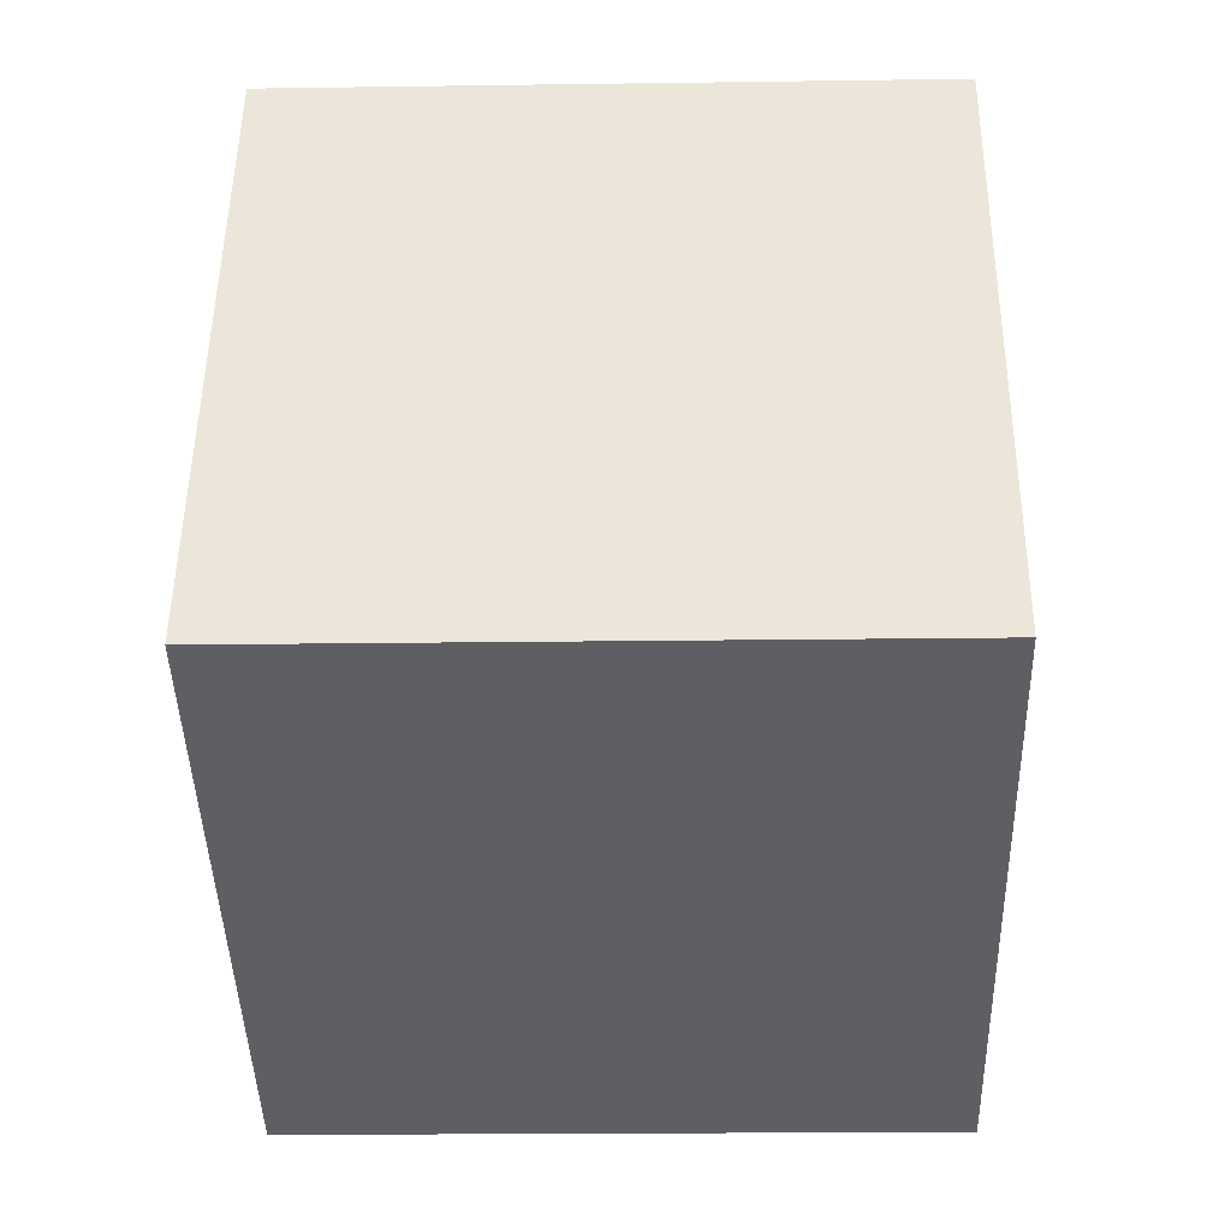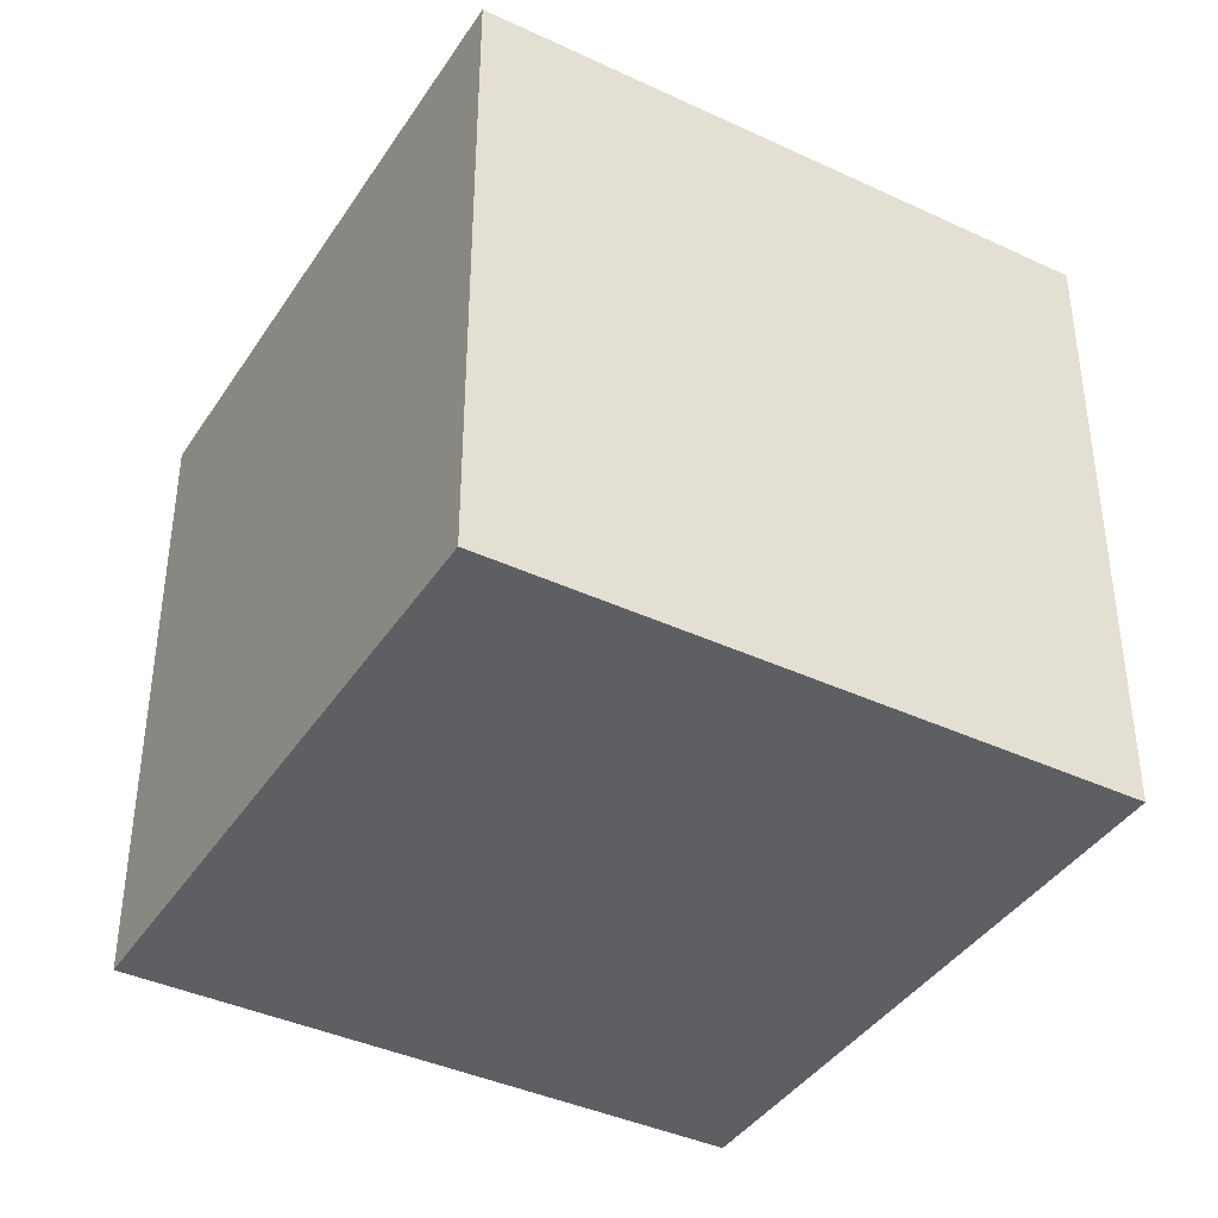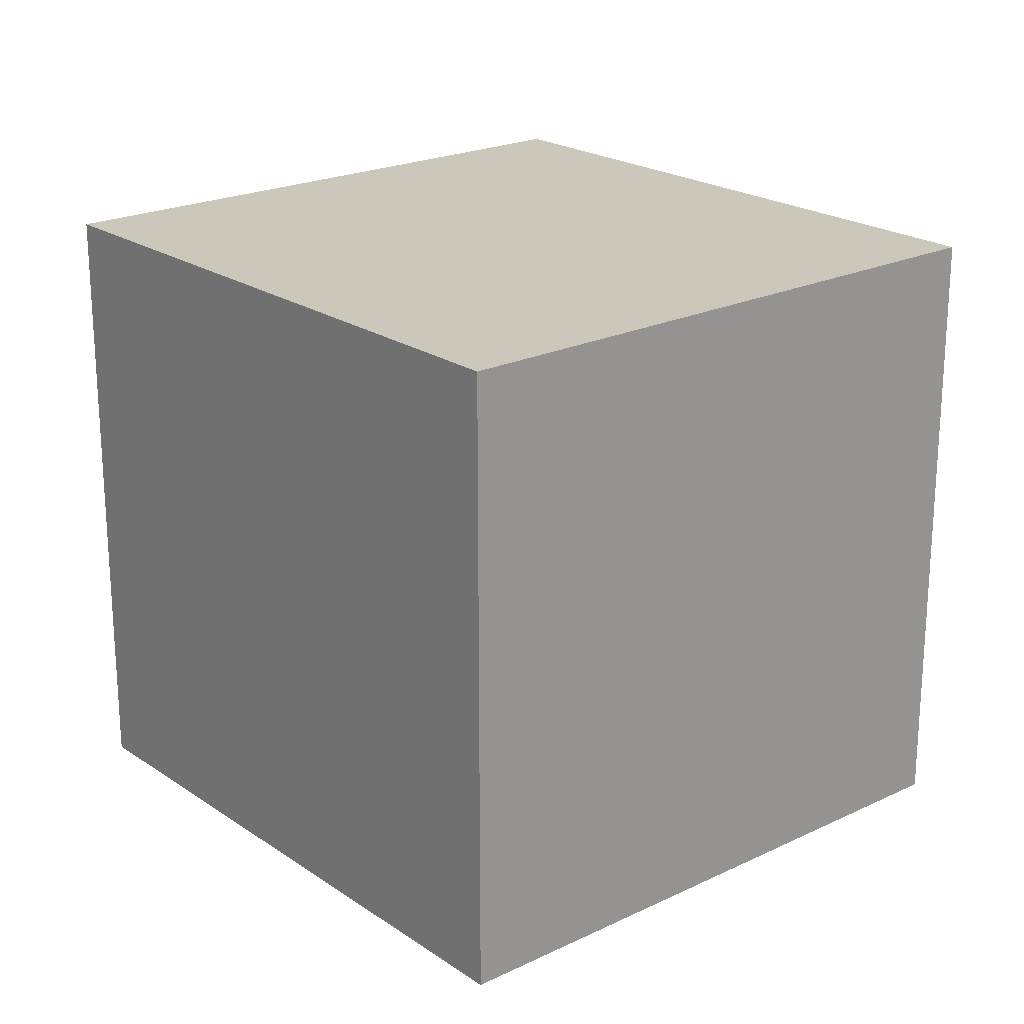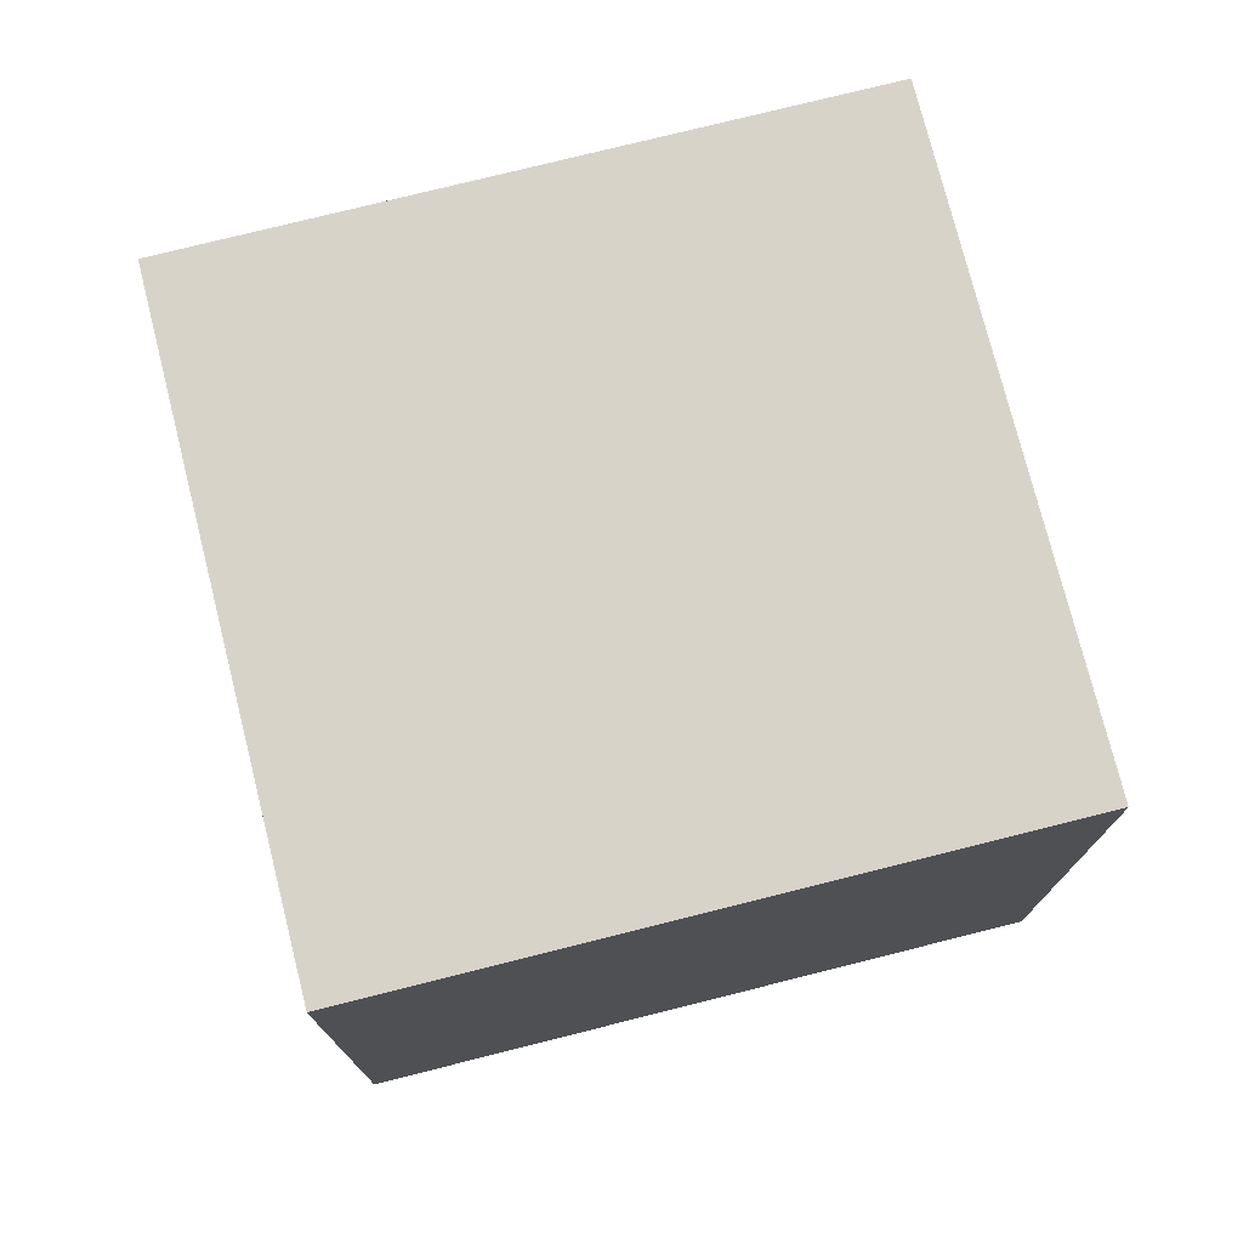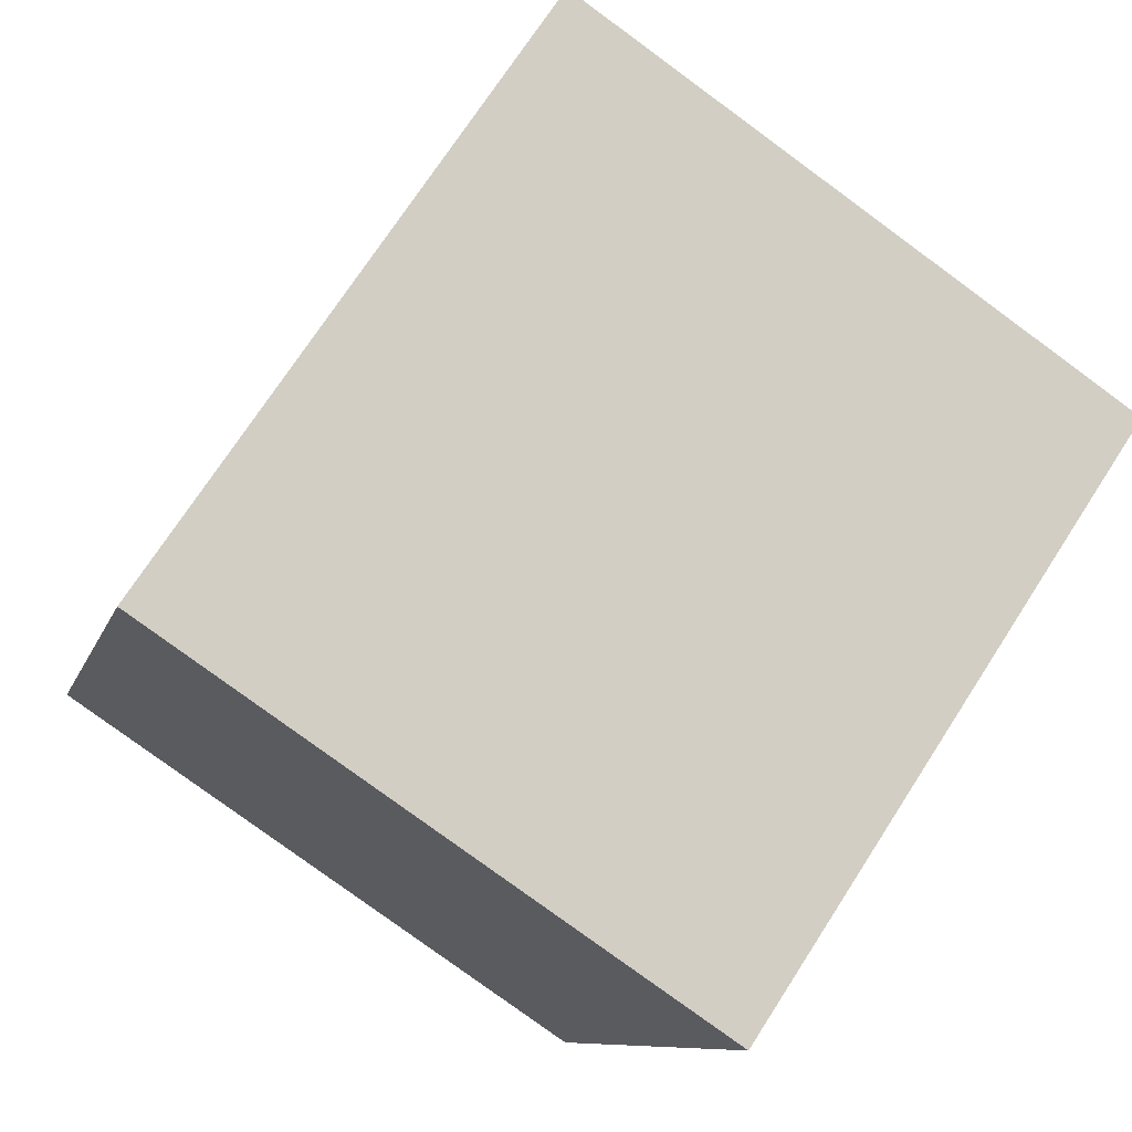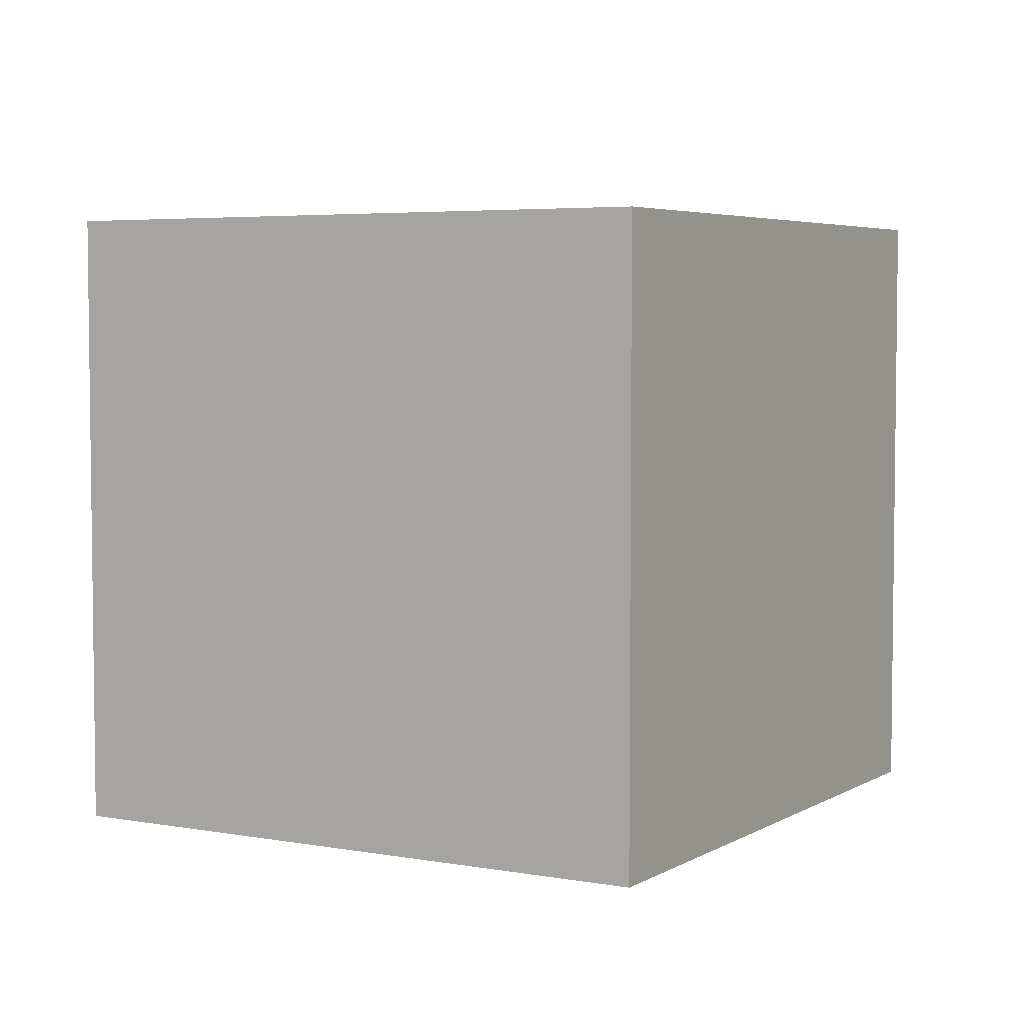
<metadata>
{"format":"obj","ext":"obj","renderer":"f3d","projection":"perspective","resolution":1024,"background":"white","views":[{"elev":-18.2,"azim":-88.4,"up":"+Z"},{"elev":-40.0,"azim":-96.5,"up":"+Y"},{"elev":21.6,"azim":73.3,"up":"+Y"},{"elev":75.9,"azim":9.4,"up":"+Y"},{"elev":-79.8,"azim":-126.2,"up":"+Z"},{"elev":4.6,"azim":143.8,"up":"+Y"}]}
</metadata>
<code>
v  2.408 2.495 -1.047
v  1.011 2.495 2.326
v  3.42 2.495 1.279
v  0 2.495 1.528e-16
v  3.42 -7.832e-17 1.279
v  2.408 6.411e-17 -1.047
v  0 0 0
v  1.011 -1.424e-16 2.326
g defaultobject
f 1 2 3
f 2 1 4
f 5 1 3
f 1 5 6
f 6 4 1
f 4 6 7
f 7 2 4
f 2 7 8
f 8 3 2
f 3 8 5
f 8 6 5
f 6 8 7

</code>
